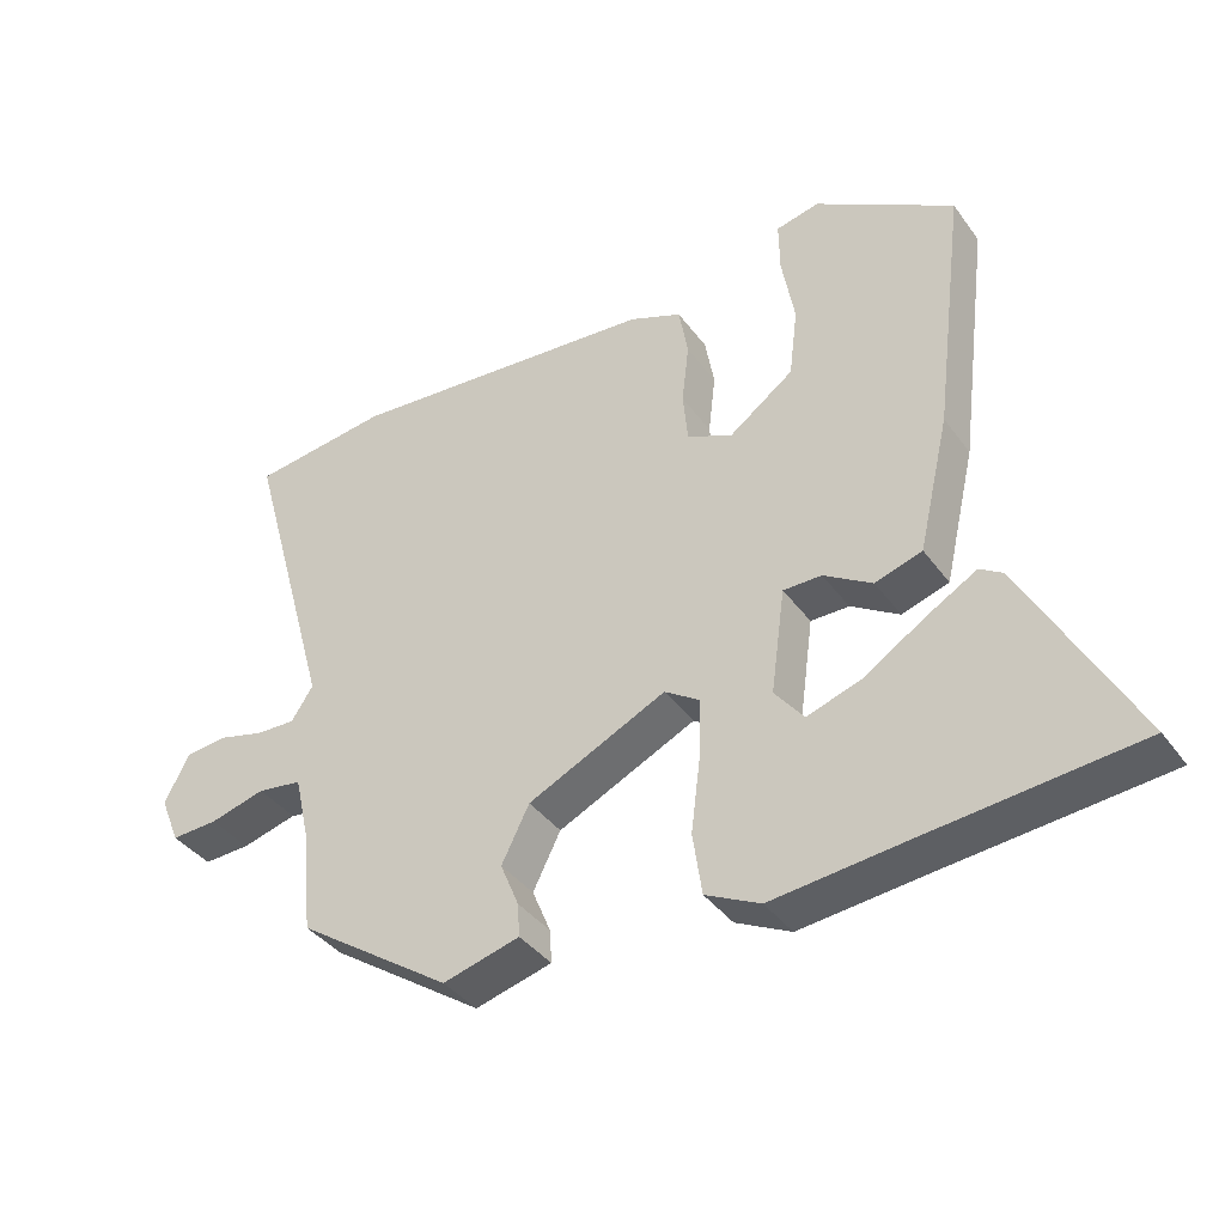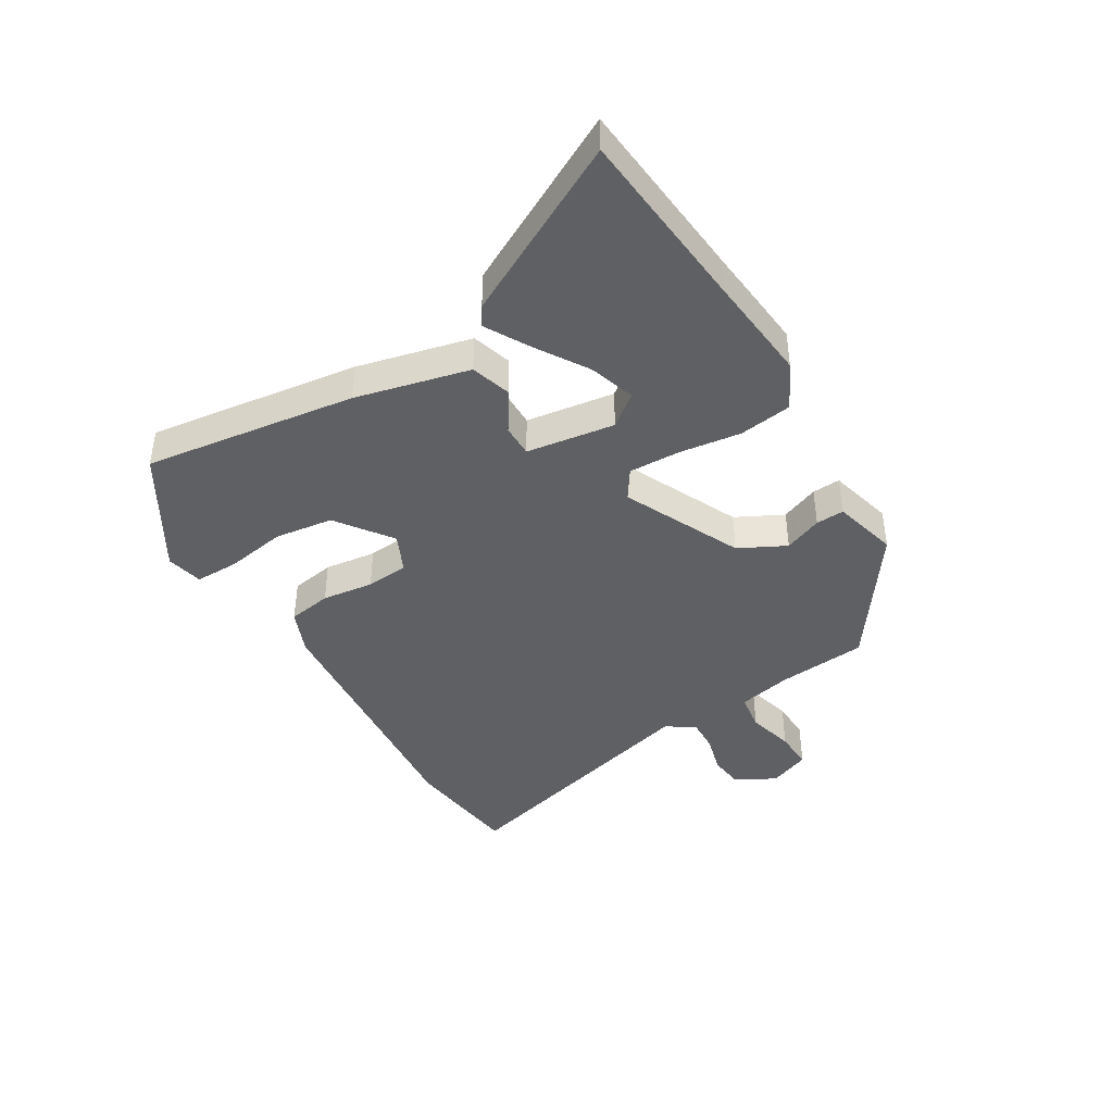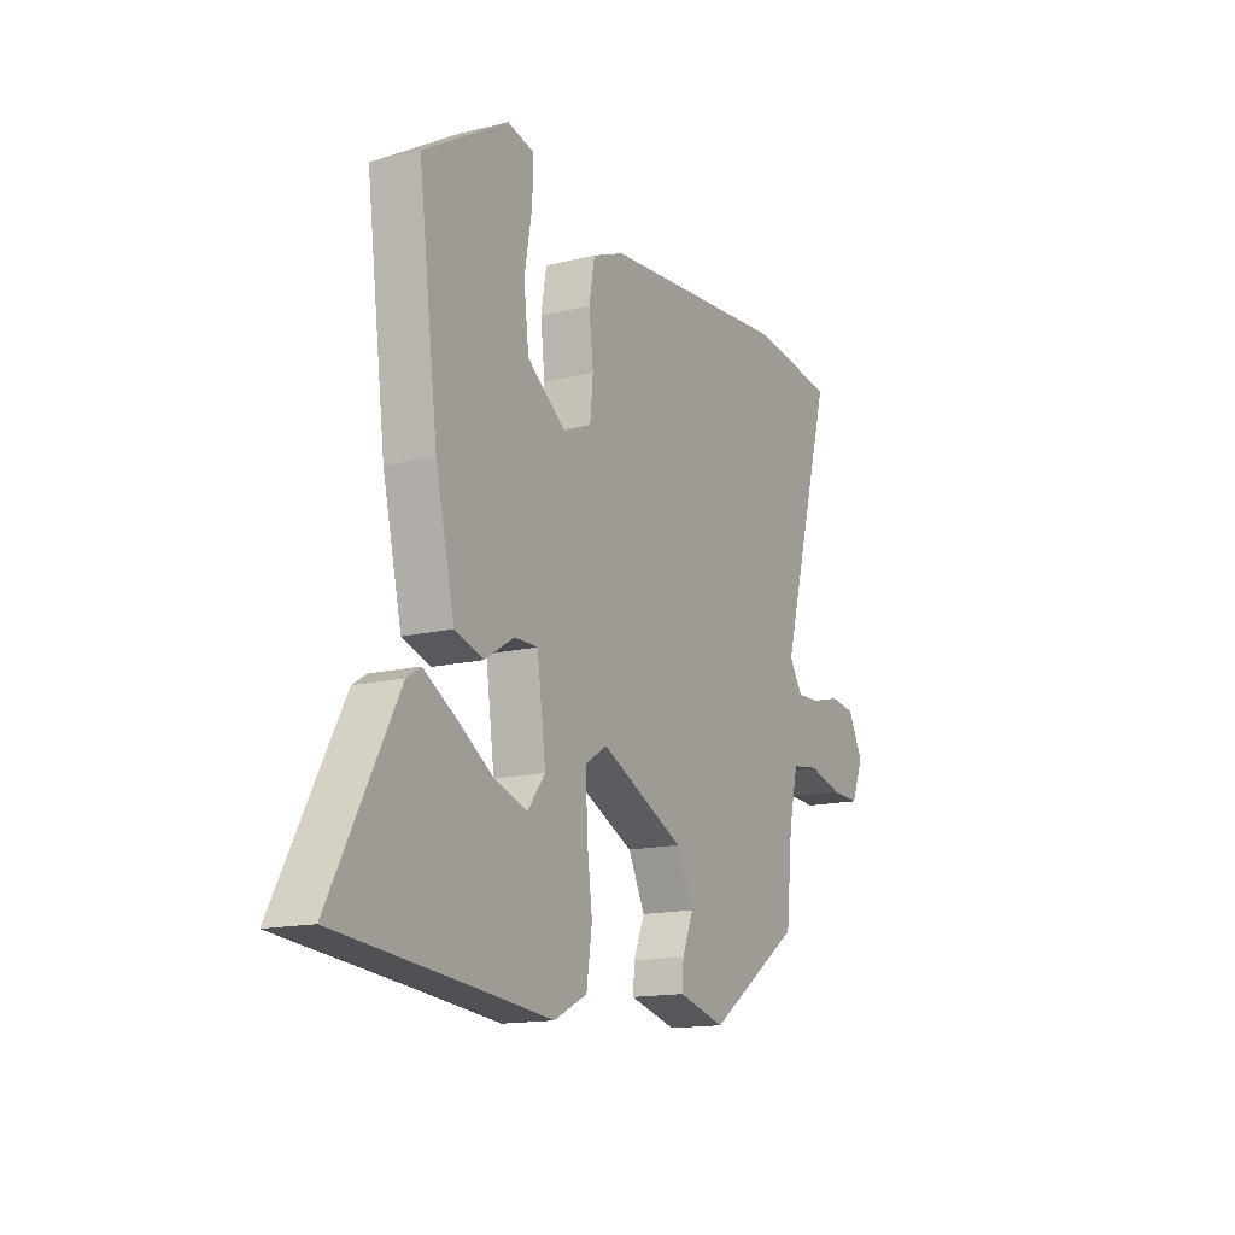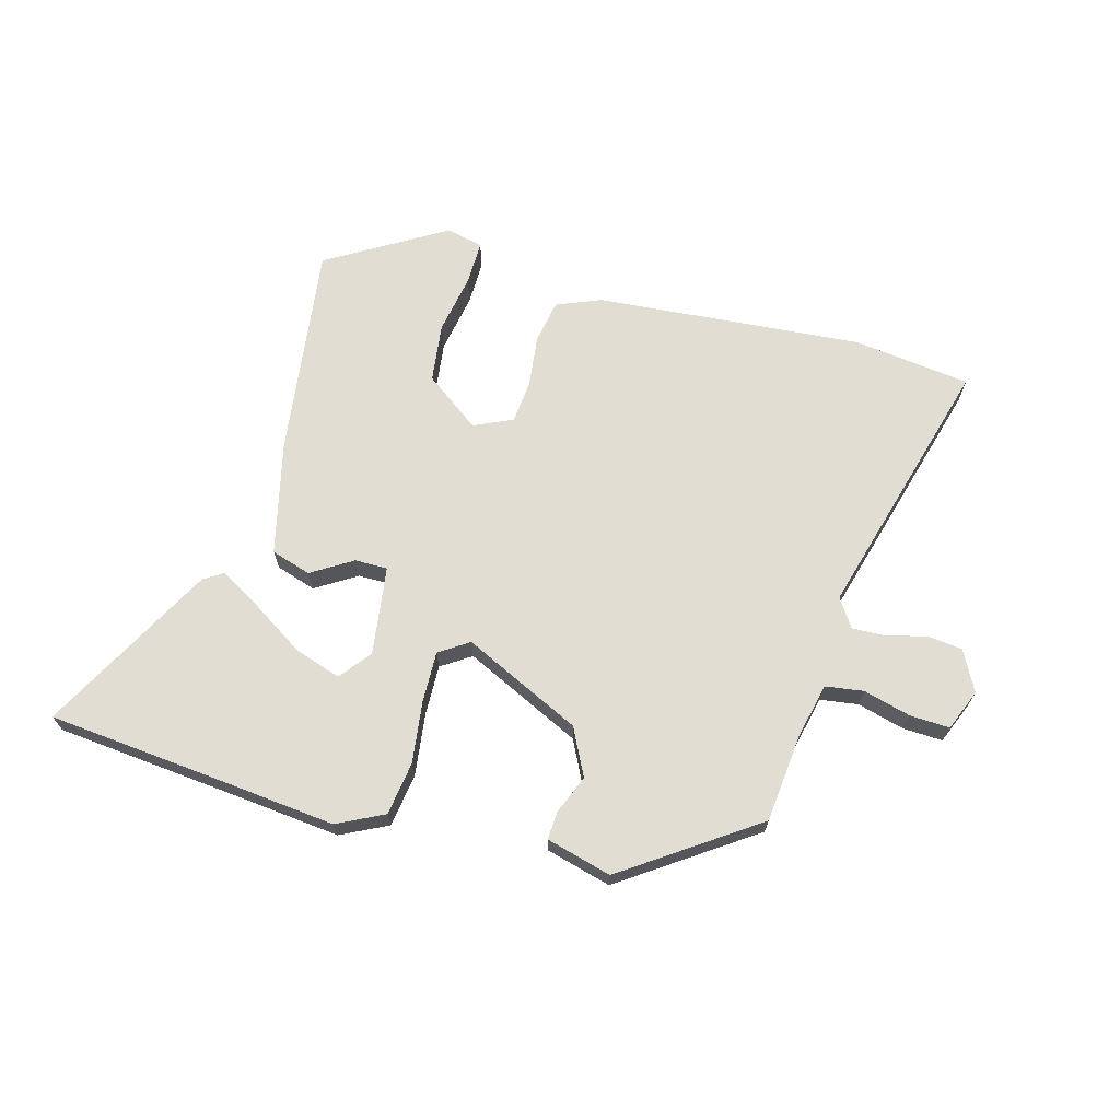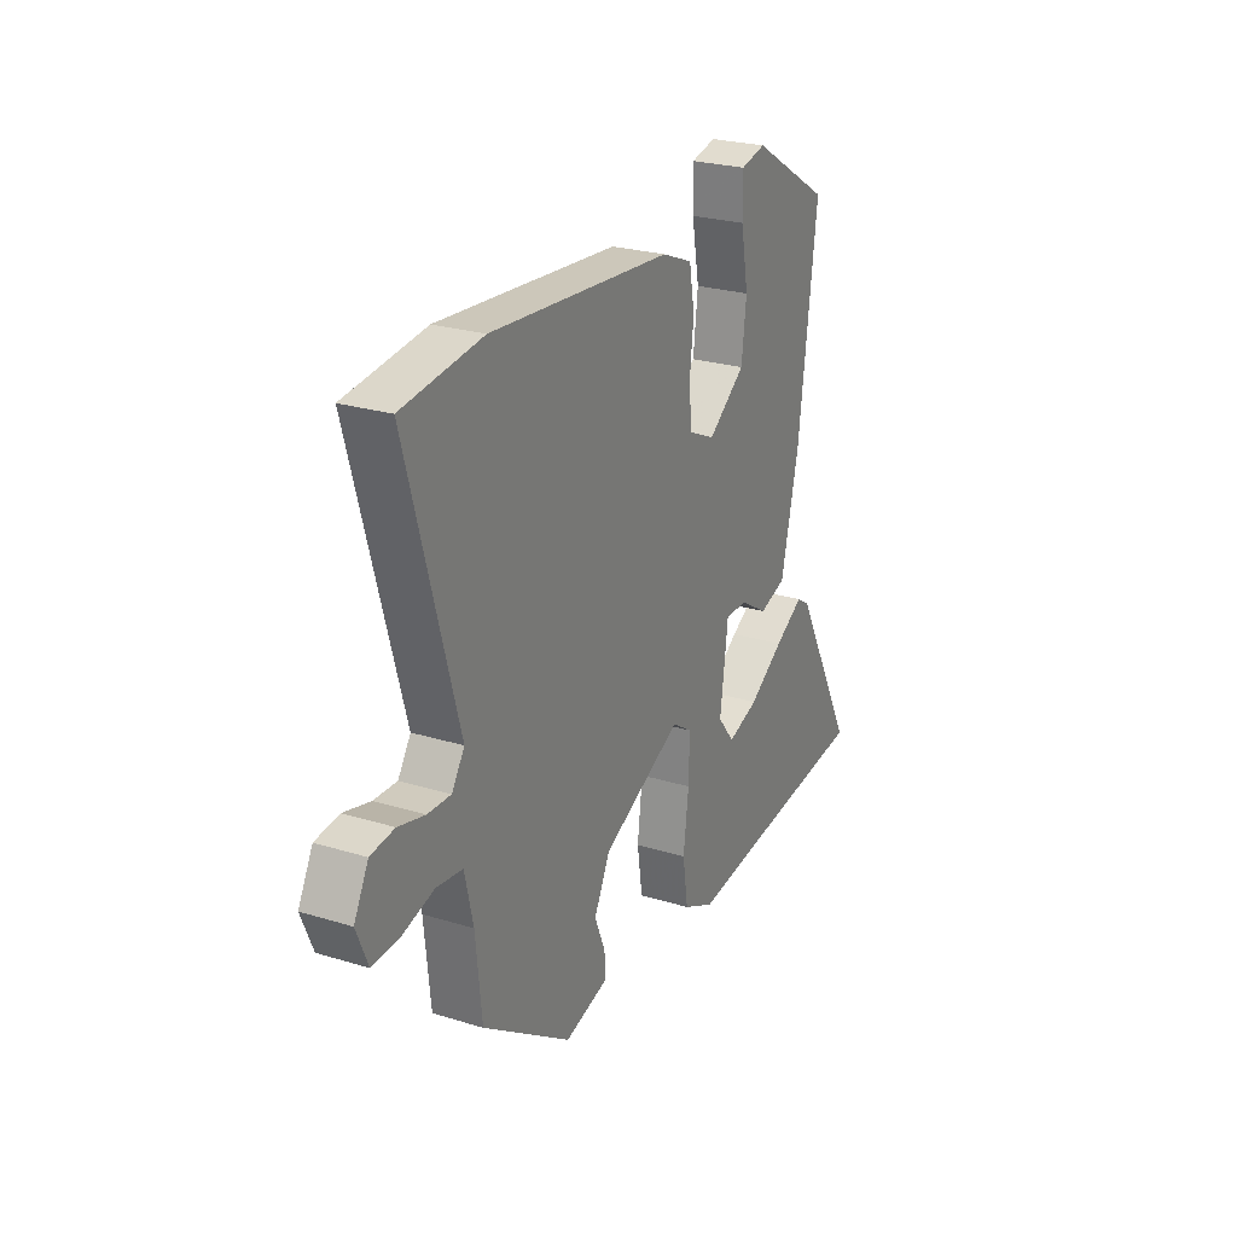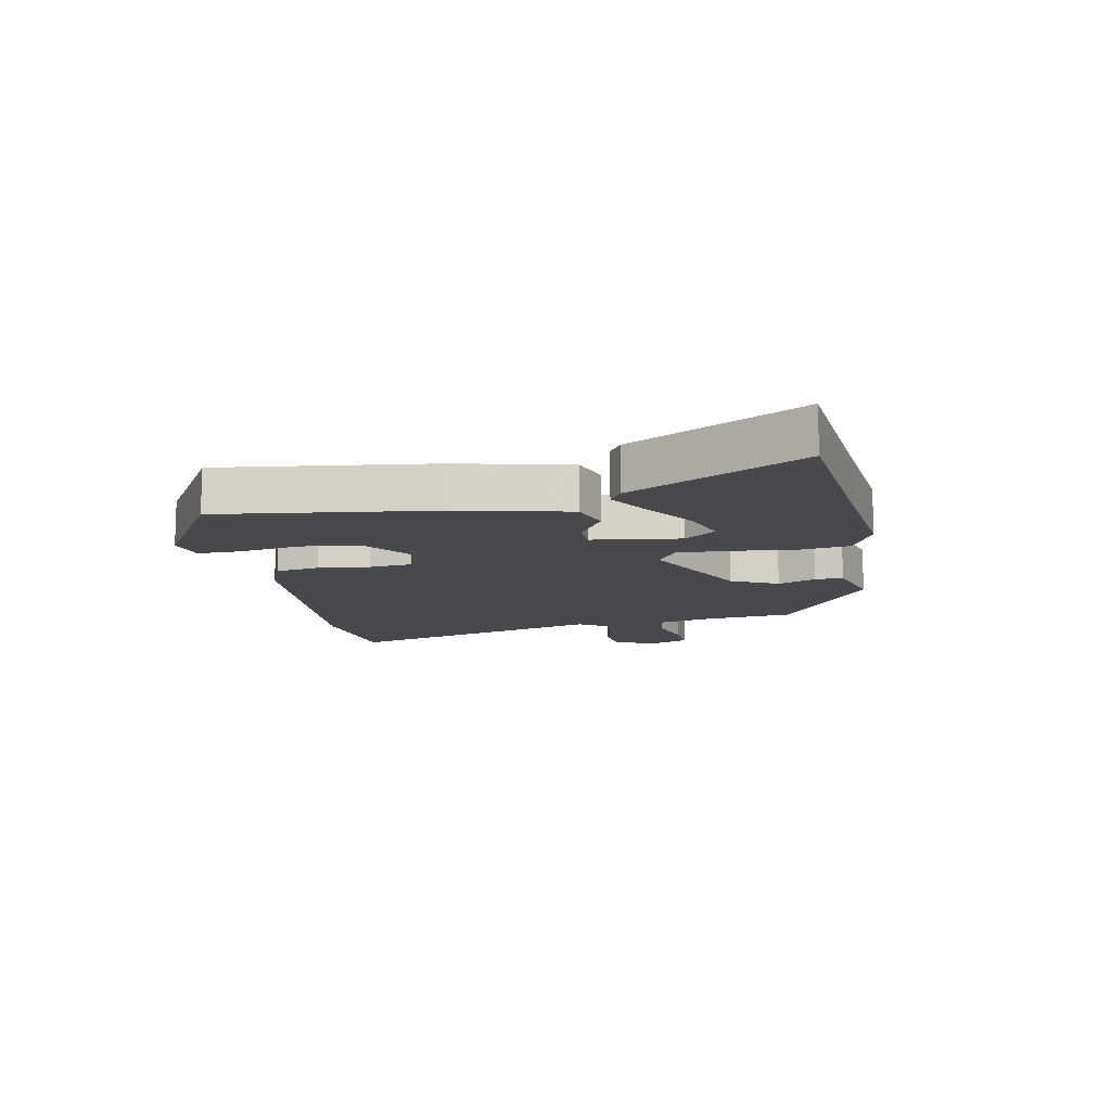
<metadata>
{"format":"obj","ext":"obj","renderer":"f3d","projection":"perspective","resolution":1024,"background":"white","views":[{"elev":-38.7,"azim":32.1,"up":"+Z"},{"elev":-42.3,"azim":120.6,"up":"+Y"},{"elev":-14.8,"azim":118.0,"up":"+Z"},{"elev":68.3,"azim":-164.7,"up":"+Y"},{"elev":25.2,"azim":-63.6,"up":"+Z"},{"elev":-12.0,"azim":101.1,"up":"+Y"}]}
</metadata>
<code>
v 0.51 0.07 0.421
v 0.465 0.07 0.068
v 0.421 0.07 -0.121
v 0.355 0.07 -0.142
v 0.287 0.07 -0.1
v 0.233 0.07 -0.1
v 0.213 0.07 -0.247
v 0.254 0.07 -0.299
v 0.33 0.07 -0.274
v 0.416 0.07 -0.219
v 0.487 0.07 -0.178
v 0.519 0.07 -0.198
v 0.672 0.07 -0.483
v 0.368 0.07 -0.513
v 0.188 0.07 -0.532
v 0.111 0.07 -0.494
v 0.098 0.07 -0.406
v 0.111 0.07 -0.303
v 0.113 0.07 -0.218
v 0.064 0.07 -0.186
v -0.131 0.07 -0.279
v -0.17 0.07 -0.357
v -0.144 0.07 -0.42
v -0.141 0.07 -0.467
v -0.249 0.07 -0.496
v -0.466 0.07 -0.347
v -0.481 0.07 -0.2
v -0.502 0.07 -0.109
v -0.565 0.07 -0.1
v -0.643 0.07 -0.121
v -0.709 0.07 -0.124
v -0.737 0.07 -0.056
v -0.702 0.07 0.011
v -0.644 0.07 0.018
v -0.579 0.07 0.001
v -0.523 0.07 -0.001
v -0.492 0.07 0.046
v -0.615 0.07 0.485
v -0.42 0.07 0.51
v 0.022 0.07 0.474
v 0.096 0.07 0.444
v 0.109 0.07 0.371
v 0.099 0.07 0.285
v 0.106 0.07 0.214
v 0.17 0.07 0.185
v 0.261 0.07 0.252
v 0.273 0.07 0.35
v 0.255 0.07 0.45
v 0.254 0.07 0.523
v 0.315 0.07 0.537
v 0.51 0 0.421
v 0.465 0 0.068
v 0.421 0 -0.121
v 0.355 0 -0.142
v 0.287 0 -0.1
v 0.233 0 -0.1
v 0.213 0 -0.247
v 0.254 0 -0.299
v 0.33 0 -0.274
v 0.416 0 -0.219
v 0.487 0 -0.178
v 0.519 0 -0.198
v 0.672 0 -0.483
v 0.368 0 -0.513
v 0.188 0 -0.532
v 0.111 0 -0.494
v 0.098 0 -0.406
v 0.111 0 -0.303
v 0.113 0 -0.218
v 0.064 0 -0.186
v -0.131 0 -0.279
v -0.17 0 -0.357
v -0.144 0 -0.42
v -0.141 0 -0.467
v -0.249 0 -0.496
v -0.466 0 -0.347
v -0.481 0 -0.2
v -0.502 0 -0.109
v -0.565 0 -0.1
v -0.643 0 -0.121
v -0.709 0 -0.124
v -0.737 0 -0.056
v -0.702 0 0.011
v -0.644 0 0.018
v -0.579 0 0.001
v -0.523 0 -0.001
v -0.492 0 0.046
v -0.615 0 0.485
v -0.42 0 0.51
v 0.022 0 0.474
v 0.096 0 0.444
v 0.109 0 0.371
v 0.099 0 0.285
v 0.106 0 0.214
v 0.17 0 0.185
v 0.261 0 0.252
v 0.273 0 0.35
v 0.255 0 0.45
v 0.254 0 0.523
v 0.315 0 0.537
f 1 2 3
f 50 1 3
f 49 50 3
f 48 49 3
f 47 48 3
f 3 4 5
f 47 3 5
f 46 47 5
f 45 46 5 6
f 44 45 6 7
f 41 42 43
f 40 41 43
f 39 40 43
f 38 39 43
f 37 38 43
f 36 37 43 44
f 33 34 35
f 32 33 35
f 31 32 35
f 30 31 35
f 29 30 35
f 28 29 35 36
f 27 28 36 44
f 25 26 27
f 24 25 27
f 23 24 27
f 22 23 27
f 21 22 27 44
f 16 17 18
f 15 16 18
f 14 15 18
f 14 18 19
f 12 13 14
f 11 12 14
f 10 11 14
f 9 10 14
f 8 9 14
f 7 8 14 19
f 44 7 19 20
f 20 21 44
f 53 52 51
f 53 51 100
f 53 100 99
f 53 99 98
f 53 98 97
f 55 54 53
f 55 53 97
f 55 97 96
f 56 55 96 95
f 57 56 95 94
f 93 92 91
f 93 91 90
f 93 90 89
f 93 89 88
f 93 88 87
f 94 93 87 86
f 85 84 83
f 85 83 82
f 85 82 81
f 85 81 80
f 85 80 79
f 86 85 79 78
f 94 86 78 77
f 77 76 75
f 77 75 74
f 77 74 73
f 77 73 72
f 94 77 72 71
f 68 67 66
f 68 66 65
f 68 65 64
f 69 68 64
f 64 63 62
f 64 62 61
f 64 61 60
f 64 60 59
f 64 59 58
f 69 64 58 57
f 70 69 57 94
f 94 71 70
f 1 51 52 2
f 2 52 53 3
f 3 53 54 4
f 4 54 55 5
f 5 55 56 6
f 6 56 57 7
f 7 57 58 8
f 8 58 59 9
f 9 59 60 10
f 10 60 61 11
f 11 61 62 12
f 12 62 63 13
f 13 63 64 14
f 14 64 65 15
f 15 65 66 16
f 16 66 67 17
f 17 67 68 18
f 18 68 69 19
f 19 69 70 20
f 20 70 71 21
f 21 71 72 22
f 22 72 73 23
f 23 73 74 24
f 24 74 75 25
f 25 75 76 26
f 26 76 77 27
f 27 77 78 28
f 28 78 79 29
f 29 79 80 30
f 30 80 81 31
f 31 81 82 32
f 32 82 83 33
f 33 83 84 34
f 34 84 85 35
f 35 85 86 36
f 36 86 87 37
f 37 87 88 38
f 38 88 89 39
f 39 89 90 40
f 40 90 91 41
f 41 91 92 42
f 42 92 93 43
f 43 93 94 44
f 44 94 95 45
f 45 95 96 46
f 46 96 97 47
f 47 97 98 48
f 48 98 99 49
f 49 99 100 50
f 50 100 51 1

</code>
